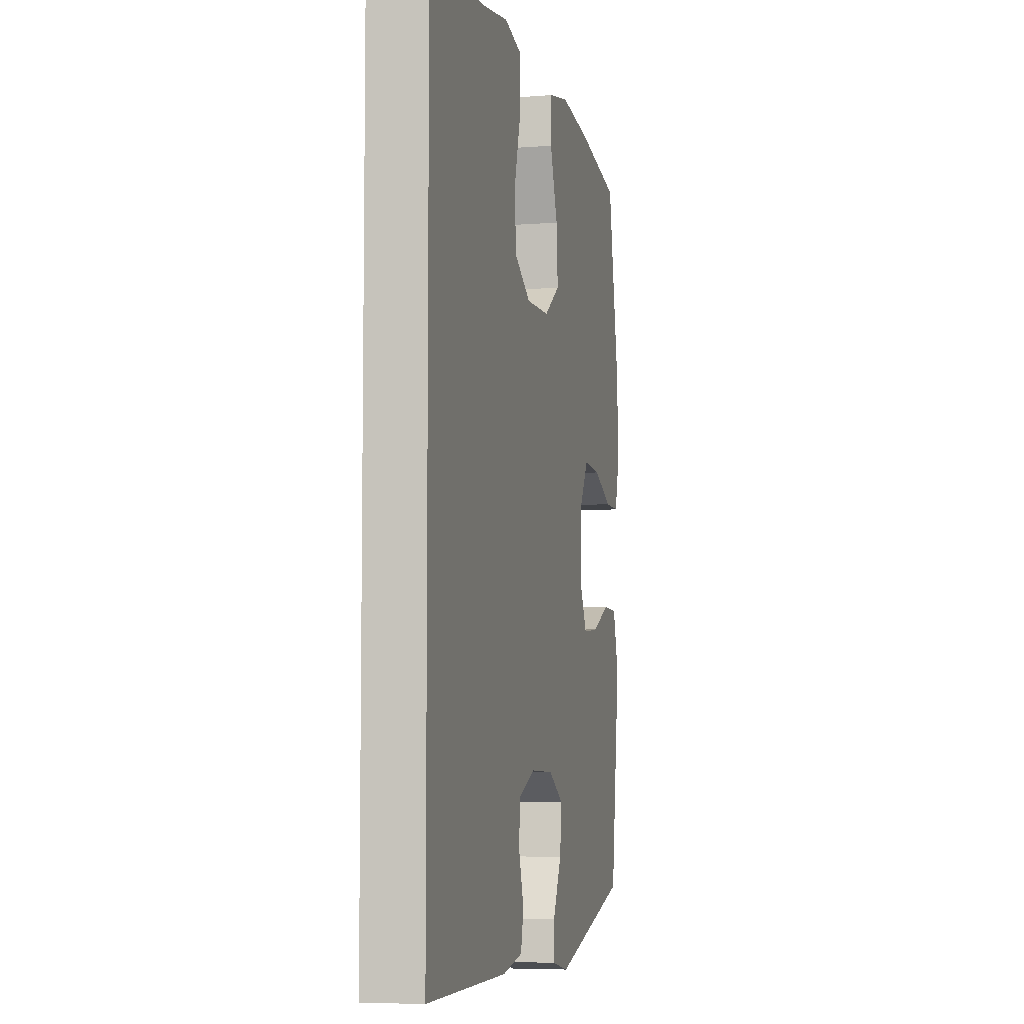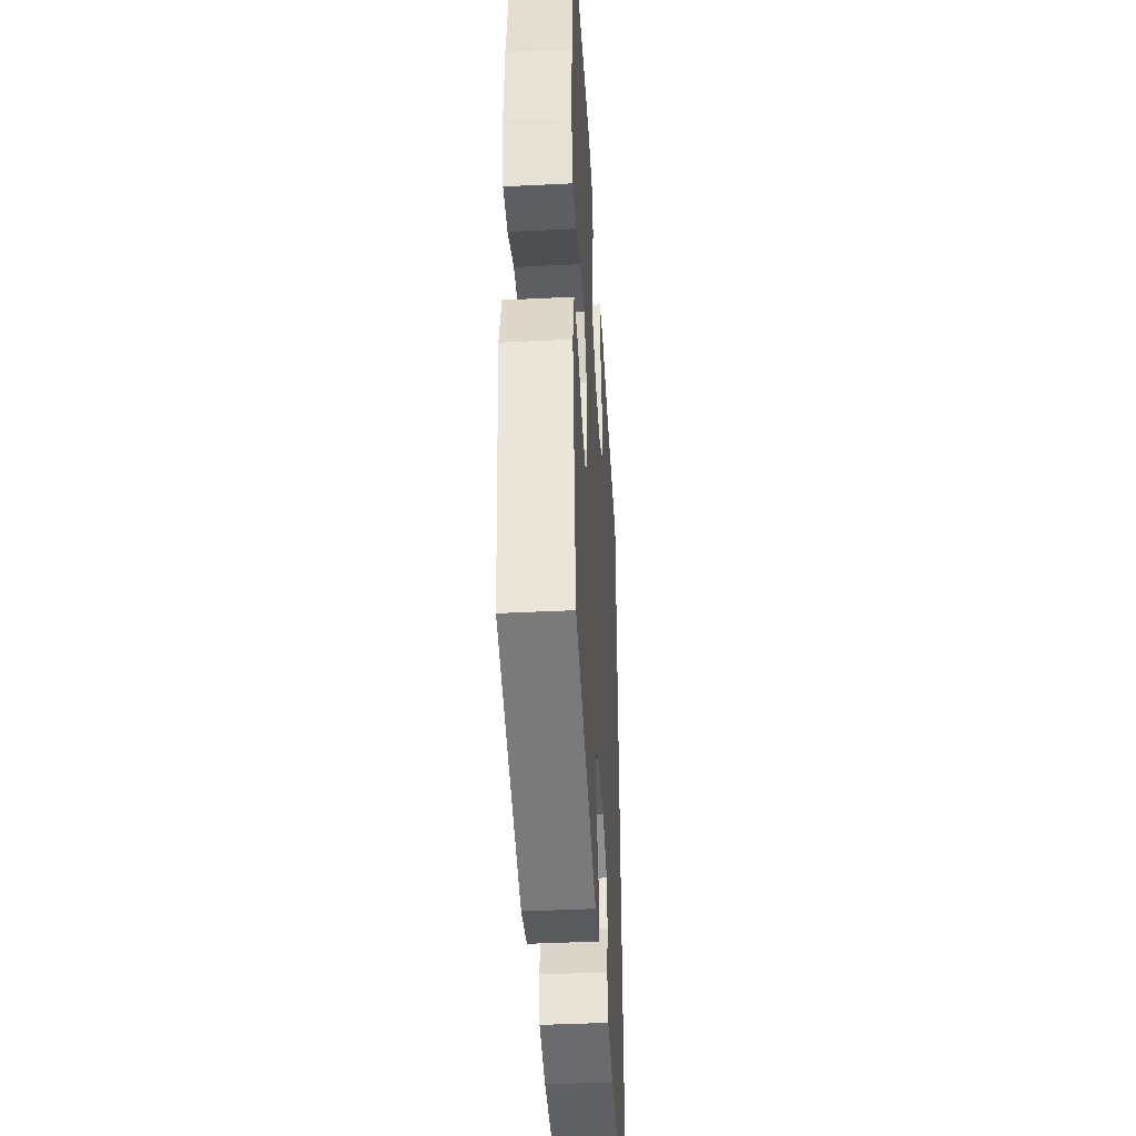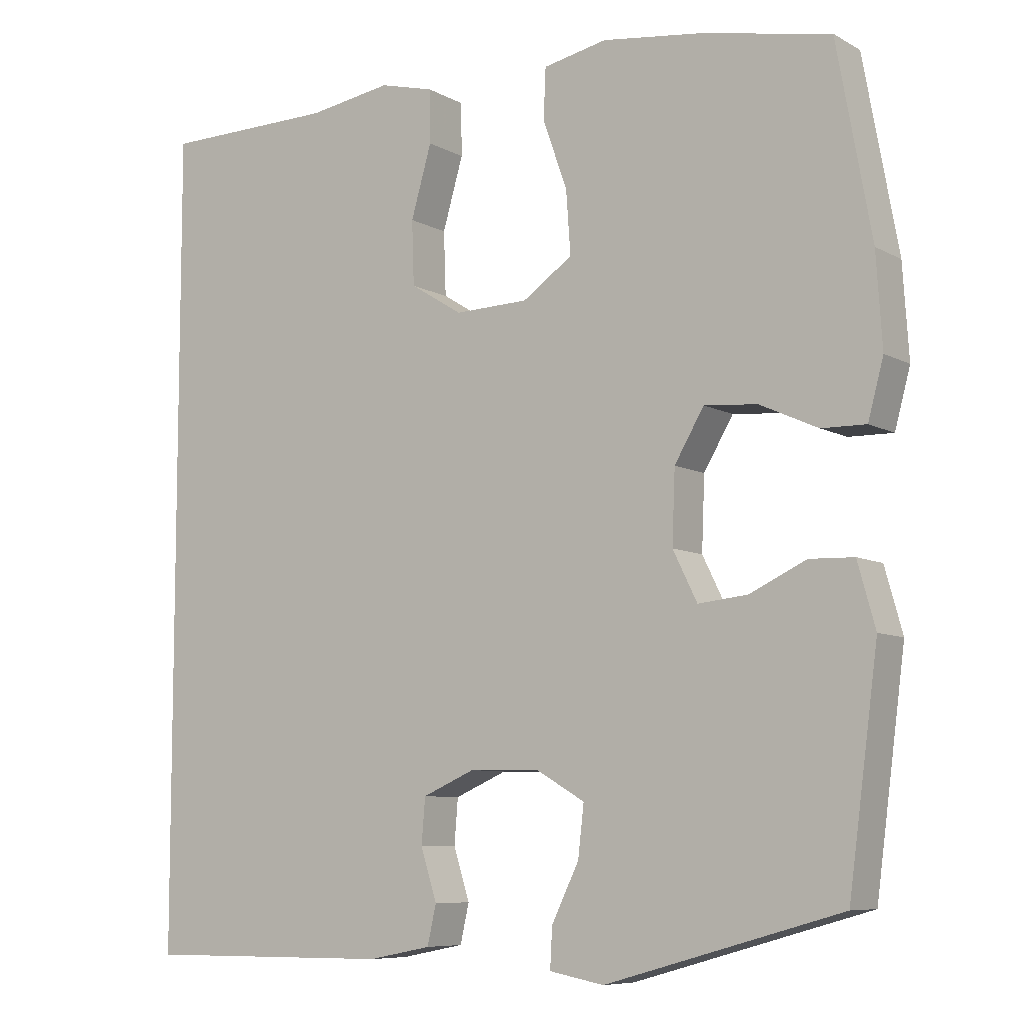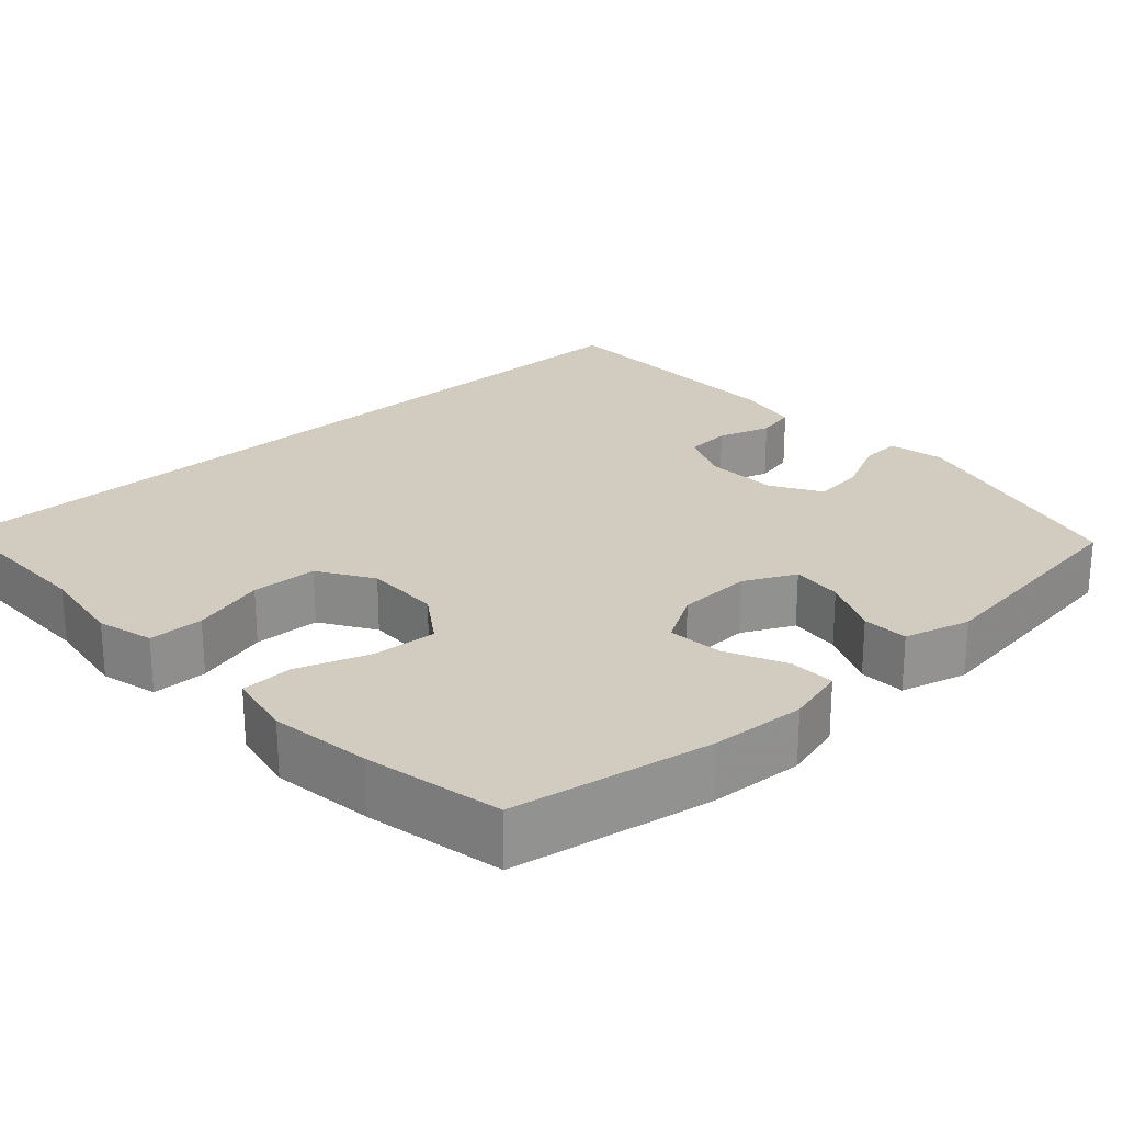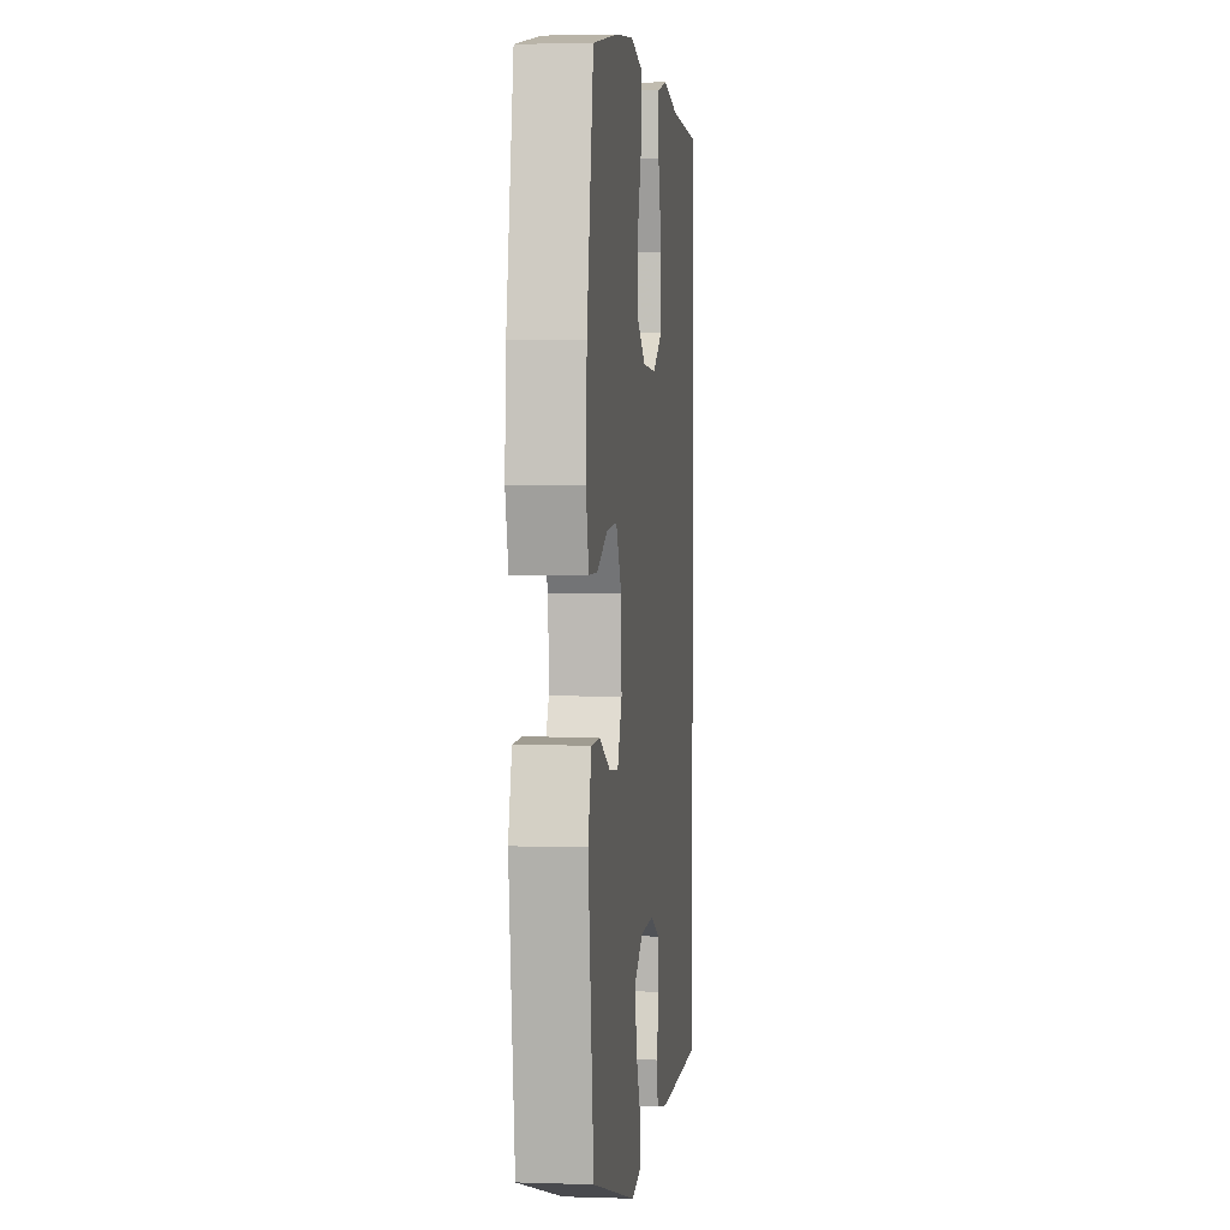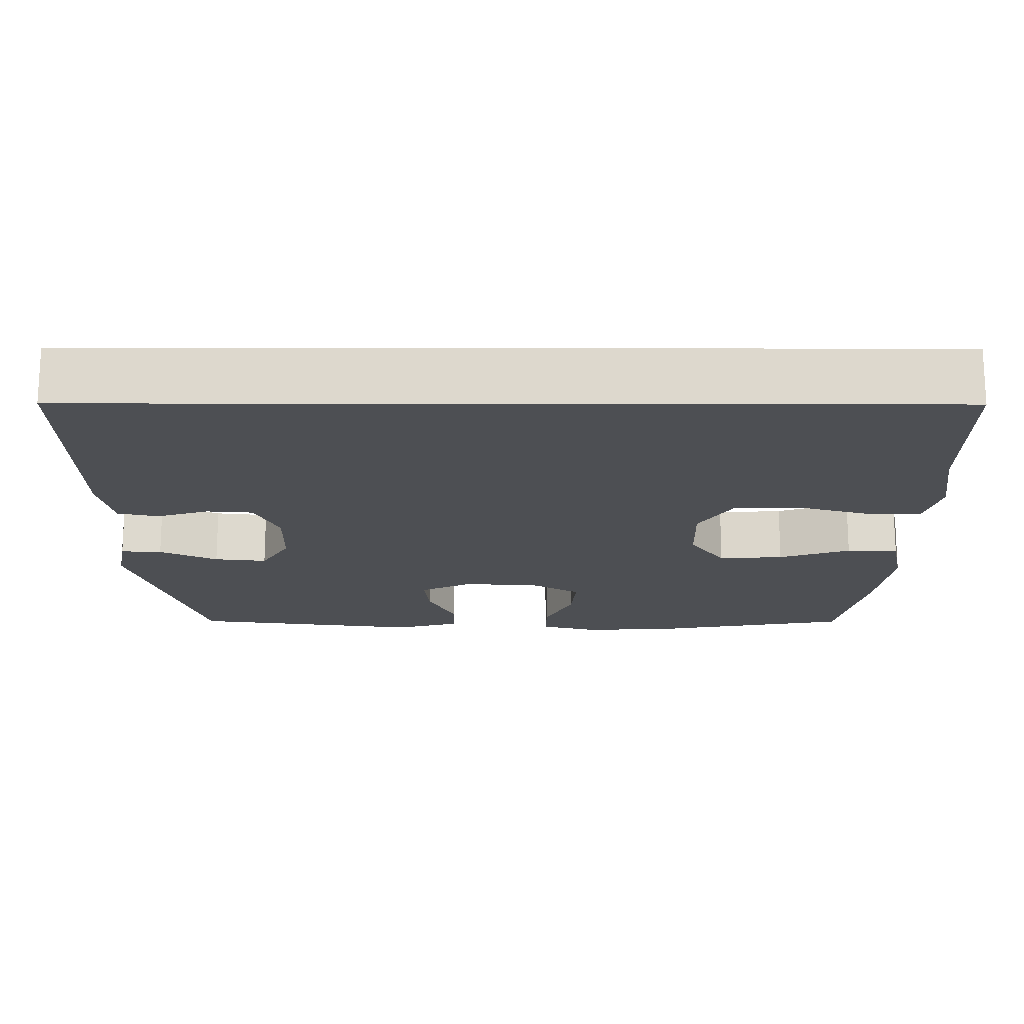
<metadata>
{"format":"obj","ext":"obj","renderer":"f3d","projection":"perspective","resolution":1024,"background":"white","views":[{"elev":-6.2,"azim":-76.7,"up":"+Z"},{"elev":-42.4,"azim":93.4,"up":"+Z"},{"elev":-7.8,"azim":34.2,"up":"+Z"},{"elev":23.8,"azim":47.2,"up":"+Y"},{"elev":2.5,"azim":96.5,"up":"+Z"},{"elev":-17.6,"azim":-90.2,"up":"+Y"}]}
</metadata>
<code>
v 0.5 0.07 0.5
v 0.547 0.07 0.241
v 0.555 0.07 0.117
v 0.534 0.07 0.039
v 0.474 0.07 0.04
v 0.395 0.07 0.076
v 0.323 0.07 0.082
v 0.283 0.07 0.014
v 0.279 0.07 -0.084
v 0.312 0.07 -0.151
v 0.379 0.07 -0.144
v 0.456 0.07 -0.108
v 0.516 0.07 -0.11
v 0.54 0.07 -0.196
v 0.5 0.07 -0.5
v 0.18 0.07 -0.591
v 0.106 0.07 -0.577
v 0.109 0.07 -0.523
v 0.146 0.07 -0.447
v 0.154 0.07 -0.378
v 0.089 0.07 -0.34
v -0.008 0.07 -0.338
v -0.079 0.07 -0.369
v -0.084 0.07 -0.43
v -0.062 0.07 -0.5
v -0.074 0.07 -0.553
v -0.16 0.07 -0.57
v -0.5 0.07 -0.573
v -0.5 0.07 0.535
v -0.265 0.07 0.538
v -0.151 0.07 0.556
v -0.077 0.07 0.537
v -0.076 0.07 0.465
v -0.104 0.07 0.368
v -0.101 0.07 0.281
v -0.03 0.07 0.237
v 0.07 0.07 0.24
v 0.138 0.07 0.287
v 0.132 0.07 0.372
v 0.099 0.07 0.466
v 0.102 0.07 0.534
v 0.189 0.07 0.552
v 0.321 0.07 0.535
v 0.5 0 0.5
v 0.547 0 0.241
v 0.555 0 0.117
v 0.534 0 0.039
v 0.474 0 0.04
v 0.395 0 0.076
v 0.323 0 0.082
v 0.283 0 0.014
v 0.279 0 -0.084
v 0.312 0 -0.151
v 0.379 0 -0.144
v 0.456 0 -0.108
v 0.516 0 -0.11
v 0.54 0 -0.196
v 0.5 0 -0.5
v 0.18 0 -0.591
v 0.106 0 -0.577
v 0.109 0 -0.523
v 0.146 0 -0.447
v 0.154 0 -0.378
v 0.089 0 -0.34
v -0.008 0 -0.338
v -0.079 0 -0.369
v -0.084 0 -0.43
v -0.062 0 -0.5
v -0.074 0 -0.553
v -0.16 0 -0.57
v -0.5 0 -0.573
v -0.5 0 0.535
v -0.265 0 0.538
v -0.151 0 0.556
v -0.077 0 0.537
v -0.076 0 0.465
v -0.104 0 0.368
v -0.101 0 0.281
v -0.03 0 0.237
v 0.07 0 0.24
v 0.138 0 0.287
v 0.132 0 0.372
v 0.099 0 0.466
v 0.102 0 0.534
v 0.189 0 0.552
v 0.321 0 0.535
f 39 40 41 42
f 38 39 42 43
f 31 32 33 34
f 30 31 34 35
f 29 30 35
f 28 29 35
f 27 28 35 36
f 24 25 26 27
f 23 24 27 36
f 16 17 18 19
f 16 19 20
f 15 16 20
f 14 15 20 21
f 11 12 13 14
f 10 11 14 21
f 3 4 5 6
f 3 6 7
f 2 3 7
f 38 43 1 2
f 37 38 2 7
f 22 23 36 37
f 22 37 7 8
f 9 10 21 22
f 8 9 22
f 85 84 83 82
f 86 85 82 81
f 77 76 75 74
f 78 77 74 73
f 78 73 72
f 78 72 71
f 79 78 71 70
f 70 69 68 67
f 79 70 67 66
f 62 61 60 59
f 63 62 59
f 63 59 58
f 64 63 58 57
f 57 56 55 54
f 64 57 54 53
f 49 48 47 46
f 50 49 46
f 50 46 45
f 45 44 86 81
f 50 45 81 80
f 80 79 66 65
f 51 50 80 65
f 65 64 53 52
f 65 52 51
f 1 44 45 2
f 2 45 46 3
f 3 46 47 4
f 4 47 48 5
f 5 48 49 6
f 6 49 50 7
f 7 50 51 8
f 8 51 52 9
f 9 52 53 10
f 10 53 54 11
f 11 54 55 12
f 12 55 56 13
f 13 56 57 14
f 14 57 58 15
f 15 58 59 16
f 16 59 60 17
f 17 60 61 18
f 18 61 62 19
f 19 62 63 20
f 20 63 64 21
f 21 64 65 22
f 22 65 66 23
f 23 66 67 24
f 24 67 68 25
f 25 68 69 26
f 26 69 70 27
f 27 70 71 28
f 28 71 72 29
f 29 72 73 30
f 30 73 74 31
f 31 74 75 32
f 32 75 76 33
f 33 76 77 34
f 34 77 78 35
f 35 78 79 36
f 36 79 80 37
f 37 80 81 38
f 38 81 82 39
f 39 82 83 40
f 40 83 84 41
f 41 84 85 42
f 42 85 86 43
f 43 86 44 1

</code>
